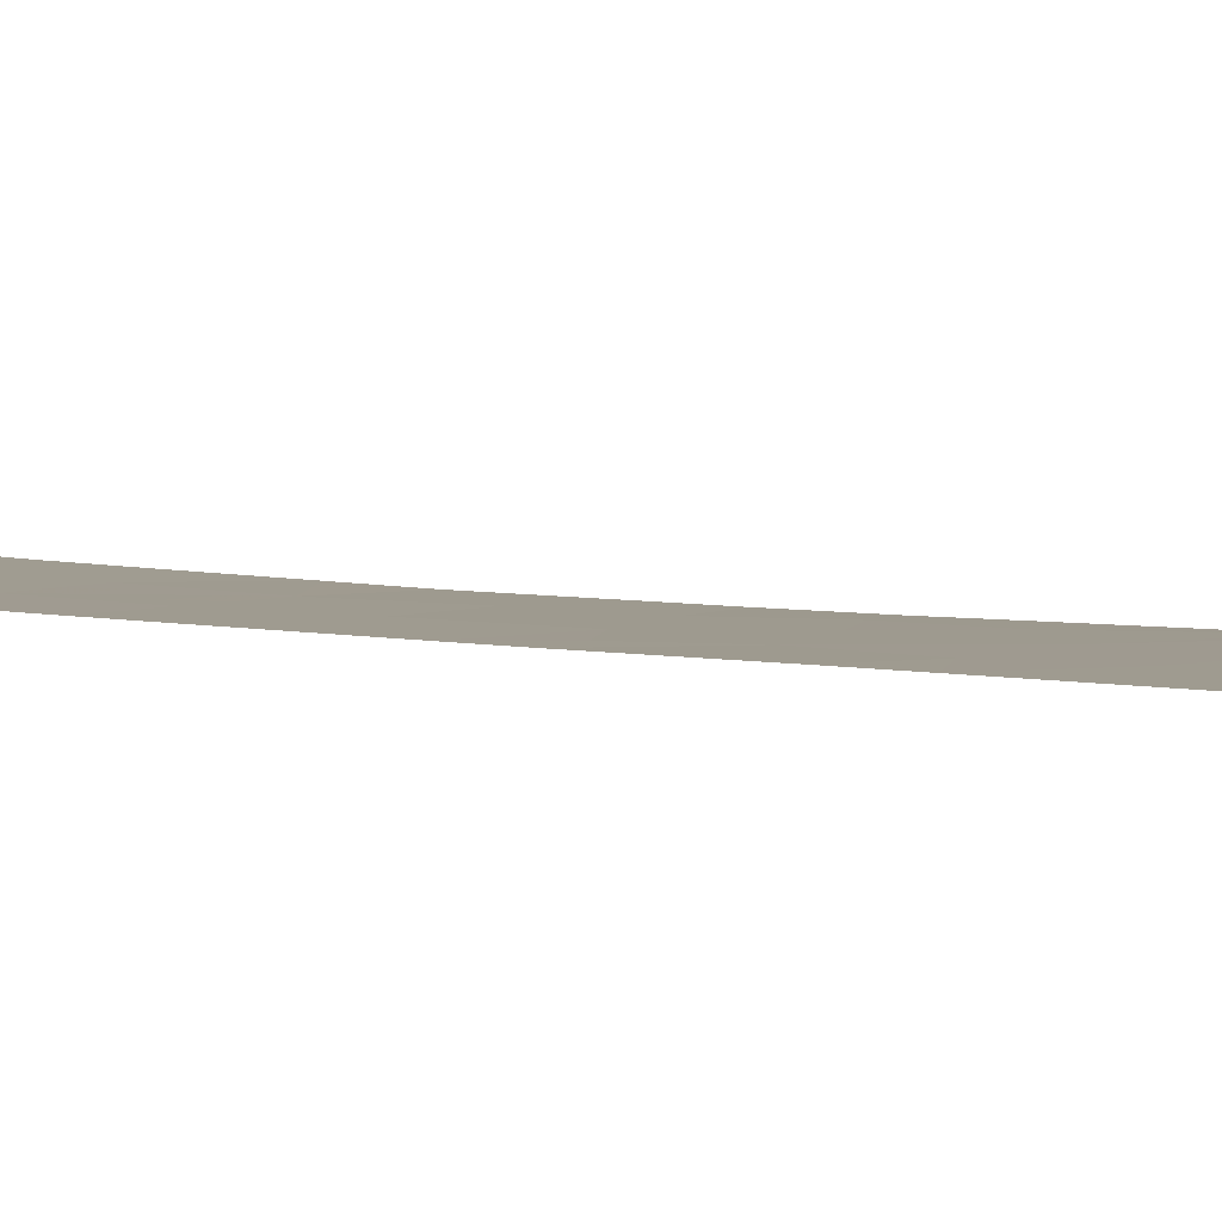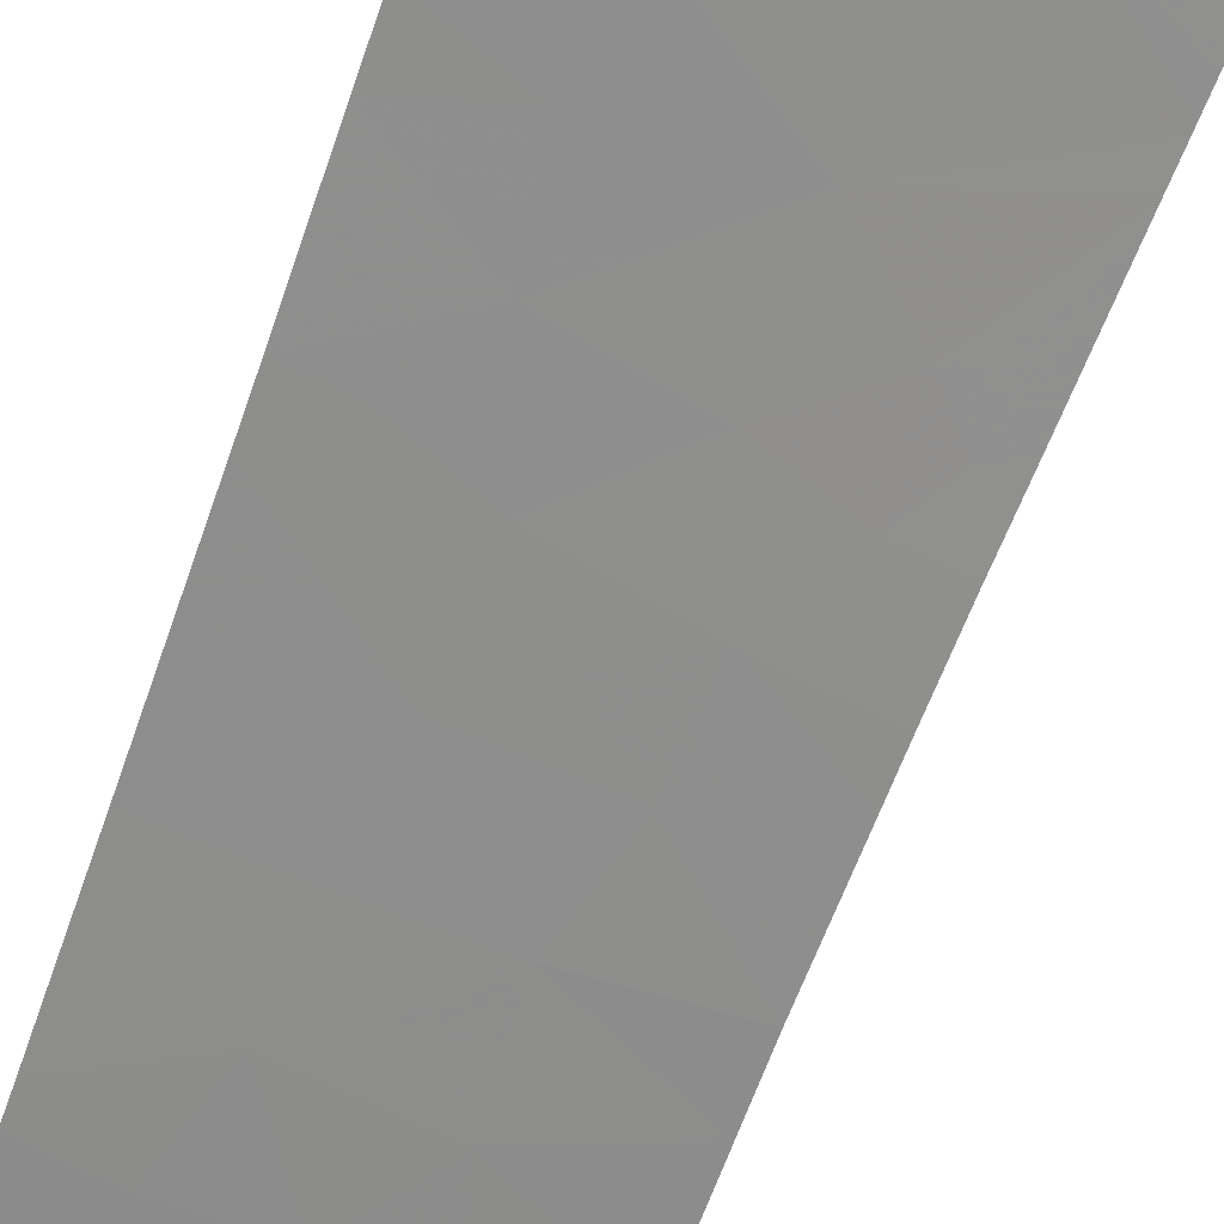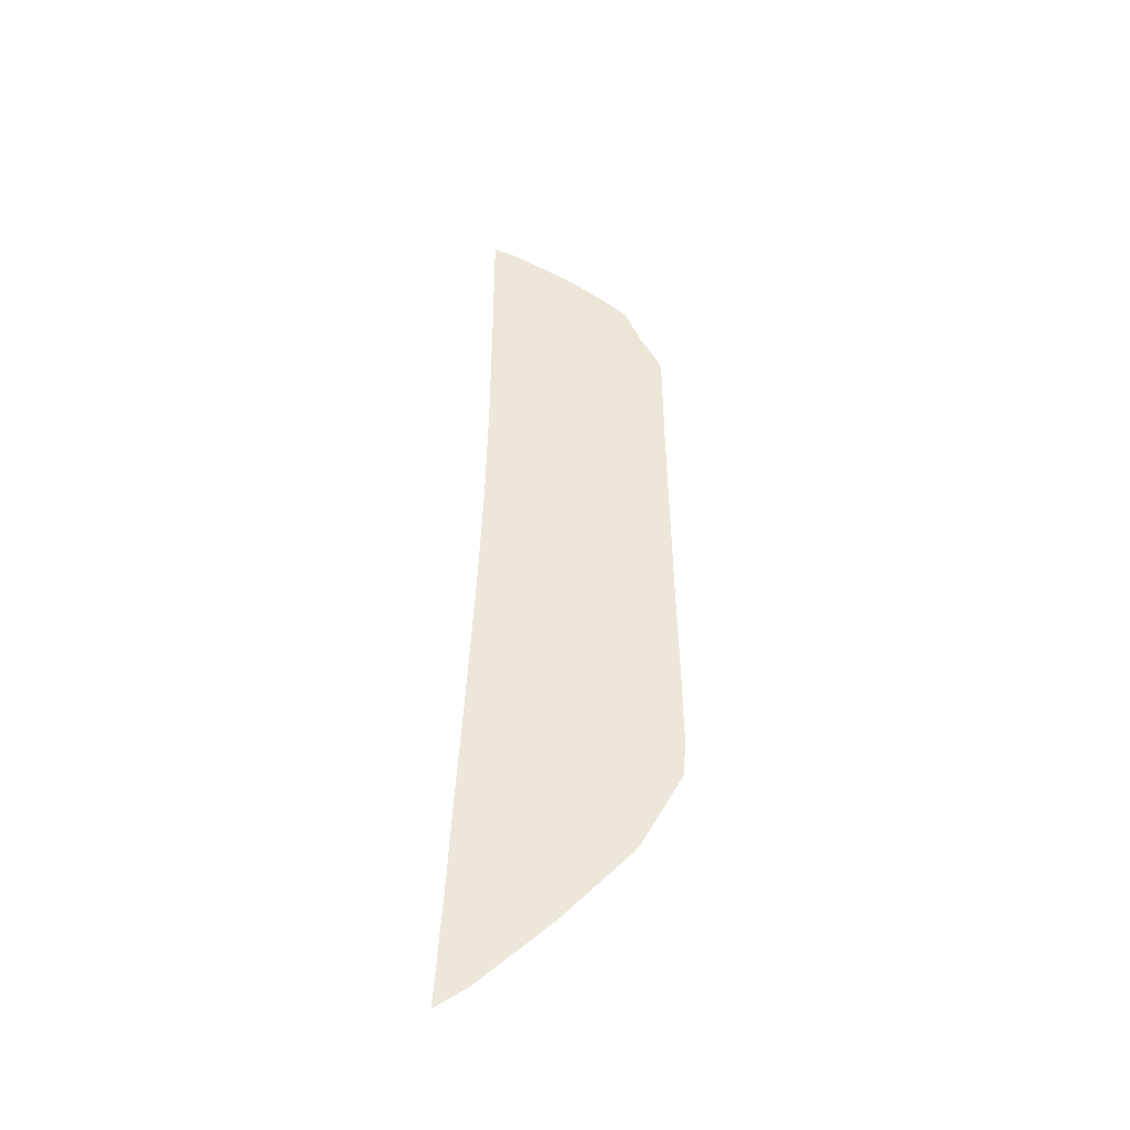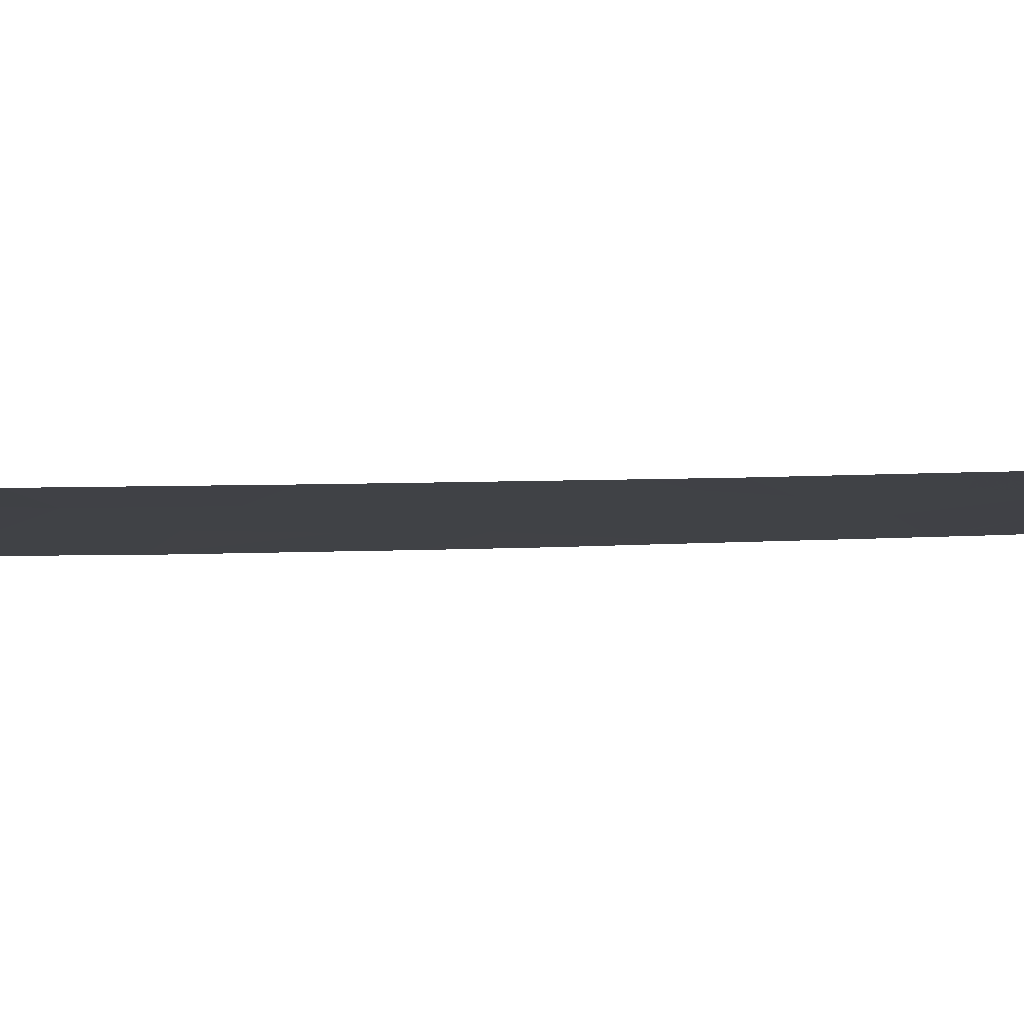
<metadata>
{"format":"obj","ext":"obj","renderer":"f3d","projection":"perspective","resolution":1024,"background":"white","views":[{"elev":9.3,"azim":-62.1,"up":"+Z"},{"elev":-62.6,"azim":-19.0,"up":"+Z"},{"elev":-43.9,"azim":-177.7,"up":"+Y"},{"elev":-0.7,"azim":-108.4,"up":"+Z"}]}
</metadata>
<code>
v -47.49 62.5 40.58
v -48.41 63.17 40.67
v -47.48 64.64 40.59
v -48.18 64.88 40.65
v -49.76 62.31 40.8
v -50.86 62.8 40.91
v -51.06 62.6 40.93
v -50.54 61.49 40.88
v -49.09 55.7 40.78
v -49.86 56.39 40.85
v -49.01 57.15 40.75
v -50.62 57.03 40.92
v -50.65 55.68 40.94
v -48.74 54.38 40.77
v -50.32 54.32 40.93
v -50.56 48.93 41.08
v -50.89 50.09 41.09
v -52.08 47.95 41.25
v -52.07 49.65 41.21
v -50.67 51.4 41.03
v -50.22 52.8 40.95
v -49.14 51.7 40.87
v -48.63 53.11 40.78
v -50.59 44.69 41.2
v -49.26 43.29 41.13
v -48.52 44.42 41.03
v -46.93 44.01 40.9
v -46.93 44.1 40.9
v -49.34 45.29 41.07
v -48.09 45.15 40.97
v -49.73 46.13 41.08
v -48.2 46.37 40.94
v -47.45 45.55 40.9
v -47.01 45.74 40.86
v -50.86 44.99 41.21
v -48.49 59.42 40.68
v -47.49 60.28 40.58
v -47.49 58.73 40.58
v -49.42 60.52 40.78
v -48.62 58.43 40.7
v -49.34 59.19 40.77
v -49.82 58.24 40.83
v -47.48 57.87 40.58
v -47.15 48.48 40.77
v -47.04 46.38 40.84
v -47.57 50.69 40.74
v -47.19 49.32 40.75
v -48.12 50.86 40.79
v -49.07 49.97 40.91
v -48.83 48.59 40.93
v -47.17 48.88 40.76
v -47.17 48.77 40.76
v -47.67 51.39 40.73
v -48.04 52.07 40.75
v -52.06 50.51 41.19
v -52.03 52.31 41.14
v -52.02 53.05 41.13
v -51.23 52.39 41.06
v -47.28 51.19 40.7
v -47.33 52.14 40.67
v -48.58 47.62 40.93
v -51.01 45.17 41.22
v -52.01 47.05 41.27
v -50.4 47.35 41.11
v -47.49 61.59 40.58
v -48.42 61.69 40.67
v -47.95 62.24 40.62
v -50.98 60.46 40.93
v -51.96 60.33 41.03
v -51.93 60.61 41.02
v -51.44 61.6 40.98
v -51.97 57.79 41.04
v -51.97 58.2 41.04
v -50.99 58.32 40.94
v -49.55 63.95 40.78
v -51.99 55.65 41.08
v -52 54.99 41.09
v -47.46 56.44 40.6
v -47.45 55.55 40.6
v -50.3 59.34 40.87
v -51.24 59.33 40.96
v -46.92 43.91 40.91
v -48.18 42.29 41.07
v -47.53 41.7 41.03
v -46.82 42.1 40.97
v -46.76 41.17 41
v -47.39 53.91 40.63
v -47.37 53.25 40.65
v -49.48 53.65 40.86
v -47.86 65.06 40.62
v -47.47 65.24 40.59
v -47.48 63.57 40.58
v -47.95 62.84 40.63
v -47.94 63.91 40.63
v -48.29 64.02 40.66
v -47.83 64.76 40.62
v -50.96 62.7 40.92
v -50.31 62.56 40.86
v -50.41 62.46 40.87
v -50.8 62.05 40.91
v -50.15 61.9 40.84
v -49.05 56.43 40.77
v -49.48 56.05 40.81
v -49.43 56.77 40.8
v -49.81 57.09 40.84
v -50.24 56.71 40.88
v -50.64 56.36 40.93
v -50.26 56.03 40.9
v -49.87 55.69 40.86
v -49.7 55.01 40.85
v -48.91 55.04 40.77
v -49.53 54.35 40.85
v -50.48 55 40.94
v -51.48 49.87 41.15
v -50.73 49.51 41.09
v -51.32 49.29 41.15
v -51.32 48.44 41.17
v -52.07 48.8 41.23
v -49.9 51.55 40.95
v -50.45 52.1 40.99
v -49.68 52.25 40.91
v -49.43 52.96 40.87
v -48.88 52.41 40.83
v -48.89 43.86 41.08
v -49.93 43.99 41.17
v -49.56 44.56 41.12
v -47.73 44.22 40.97
v -48.1 43.65 41.02
v -47.73 44.26 40.97
v -46.93 44.06 40.9
v -49.96 44.99 41.14
v -48.93 44.86 41.05
v -48.71 45.22 41.02
v -48.31 44.79 41
v -48.77 45.83 41.01
v -49.53 45.71 41.08
v -48.97 46.25 41.01
v -48.14 45.76 40.95
v -47.51 44.63 40.93
v -47.19 44.83 40.9
v -47.23 45.65 40.88
v -46.97 44.92 40.88
v -47.77 45.35 40.93
v -47.83 45.96 40.92
v -50.3 45.56 41.15
v -50.1 45.14 41.14
v -47.99 59.08 40.63
v -47.99 59.85 40.63
v -47.49 59.51 40.58
v -48.96 59.97 40.73
v -48.46 60.4 40.68
v -49.58 58.71 40.8
v -48.98 58.81 40.74
v -49.22 58.33 40.76
v -48.92 59.3 40.73
v -48.55 58.92 40.69
v -49.38 59.85 40.77
v -48.81 57.79 40.73
v -49.41 57.7 40.79
v -48.24 57.51 40.67
v -48.05 58.15 40.64
v -47.68 47.42 40.86
v -47.09 47.43 40.81
v -47.62 46.38 40.89
v -47.24 45.97 40.87
v -47.84 50.77 40.77
v -47.38 50 40.75
v -47.66 50.09 40.77
v -48 48.73 40.84
v -48.95 49.28 40.92
v -48.12 49.43 40.84
v -47.17 48.83 40.76
v -48 48.68 40.85
v -49.82 49.45 41
v -49.98 50.03 41
v -49.7 48.76 41.01
v -48.6 50.41 40.85
v -49.1 50.84 40.89
v -48.63 51.28 40.83
v -47.86 51.73 40.74
v -47.89 51.12 40.76
v -48.08 51.47 40.77
v -48.59 51.89 40.81
v -48.34 52.59 40.77
v -52.06 50.08 41.2
v -51.47 50.3 41.14
v -51.63 52.35 41.1
v -52.02 52.68 41.14
v -51.63 52.72 41.1
v -47.3 51.66 40.69
v -47.48 51.29 40.72
v -47.5 51.76 40.7
v -50.73 52.6 41.01
v -50.95 51.89 41.05
v -50.78 50.74 41.06
v -51.36 50.95 41.11
v -52.04 51.41 41.17
v -51.35 51.85 41.09
v -48.7 48.1 40.93
v -47.87 48.19 40.85
v -47.87 48.05 40.85
v -47.16 48.63 40.77
v -48.39 46.99 40.94
v -48.13 49.64 40.83
v -47.18 49.1 40.76
v -47.24 50.25 40.72
v -47.43 50.94 40.72
v -47.62 51.04 40.74
v -50.94 45.08 41.22
v -50.37 45.65 41.15
v -51.21 47.2 41.19
v -52.05 47.5 41.26
v -51.24 47.65 41.18
v -47.72 61.92 40.6
v -47.96 61.64 40.62
v -48.19 61.96 40.65
v -47.95 60.98 40.63
v -48.92 61.1 40.72
v -47.49 60.94 40.58
v -51.45 60.53 40.98
v -51.47 60.4 40.98
v -51.94 60.47 41.03
v -51.68 61.1 41
v -51.21 61.03 40.95
v -51.48 58.05 40.99
v -51.97 58 41.04
v -51.48 58.26 40.99
v -48.98 63.56 40.73
v -48.87 64.41 40.72
v -47.72 62.37 40.6
v -47.49 62.05 40.58
v -51.31 56.34 41
v -51.32 55.66 41.01
v -51.98 56.72 41.06
v -51.3 57.41 40.98
v -51.99 55.32 41.08
v -51.32 55.34 41.01
v -50.81 57.67 40.93
v -47.47 57.15 40.59
v -48.23 56.8 40.67
v -47.45 56 40.6
v -48.27 55.63 40.69
v -48.27 56.07 40.69
v -50.06 58.79 40.85
v -50.41 58.28 40.88
v -50.65 58.83 40.91
v -49.82 59.26 40.82
v -50.22 57.63 40.87
v -49.86 59.93 40.82
v -50.64 59.9 40.9
v -50.2 60.49 40.85
v -48.05 58.58 40.64
v -47.48 58.3 40.58
v -51.11 59.89 40.95
v -51.6 59.83 41
v -51.12 58.82 40.95
v -50.77 59.34 40.92
v -51.96 59.27 41.03
v -51.6 58.77 41
v -50.71 46.26 41.16
v -51.51 46.11 41.24
v -50.07 46.74 41.09
v -50.48 48.14 41.1
v -49.62 47.97 41.02
v -49.49 47.48 41.02
v -49.16 46.87 41.01
v -47.02 46.06 40.85
v -50.72 44.84 41.21
v -48.72 42.79 41.1
v -47.55 43.15 40.99
v -46.92 43.96 40.91
v -47.55 43.1 40.99
v -47.23 42.8 40.97
v -47.85 41.99 41.05
v -46.87 43 40.94
v -47.17 41.9 41
v -46.79 41.63 40.98
v -47.14 41.43 41.02
v -48.09 54.96 40.68
v -48.06 54.14 40.7
v -47.42 54.73 40.62
v -48.68 53.74 40.77
v -48.01 53.51 40.71
v -47.38 53.58 40.64
v -48 53.18 40.72
v -47.69 52.11 40.71
v -47.35 52.69 40.66
v -47.71 52.66 40.7
v -51.17 53.69 41.03
v -50.27 53.56 40.94
v -51.12 52.93 41.04
v -52.01 54.02 41.11
v -51.16 54.66 41.01
v -49.87 50.68 40.97
v -49.05 53.38 40.82
v -49.85 53.23 40.91
v -49.9 53.99 40.89
v -49.11 54.02 40.81
v -49.98 61.01 40.83
v -49.59 61.42 40.79
v -49.09 62 40.74
v -50.76 60.98 40.91
v -50.99 61.55 40.93
v -51.25 62.1 40.95
v -50.21 63.38 40.85
v -49.65 63.13 40.79
v -49.08 62.74 40.74
v -48.41 62.43 40.67
v -48.18 62.7 40.65
v -48.02 64.97 40.64
v -47.67 64.85 40.6
v -47.67 65.15 40.61
v -47.48 64.94 40.59
f 3 92 94
f 92 1 93
f 92 93 94
f 94 93 2
f 2 95 94
f 95 4 96
f 95 96 94
f 94 96 3
f 7 97 99
f 97 6 98
f 97 98 99
f 99 98 5
f 8 100 101
f 100 7 99
f 100 99 101
f 101 99 5
f 11 102 104
f 102 9 103
f 102 103 104
f 104 103 10
f 12 105 106
f 105 11 104
f 105 104 106
f 106 104 10
f 13 107 108
f 107 12 106
f 107 106 108
f 108 106 10
f 13 108 109
f 108 10 103
f 108 103 109
f 109 103 9
f 15 110 112
f 110 9 111
f 110 111 112
f 112 111 14
f 15 113 110
f 113 13 109
f 113 109 110
f 110 109 9
f 19 114 116
f 114 17 115
f 114 115 116
f 116 115 16
f 16 117 116
f 117 18 118
f 117 118 116
f 116 118 19
f 22 119 121
f 119 20 120
f 119 120 121
f 121 120 21
f 21 122 121
f 122 23 123
f 122 123 121
f 121 123 22
f 26 124 126
f 124 25 125
f 124 125 126
f 126 125 24
f 26 127 124
f 127 27 128
f 127 128 124
f 124 128 25
f 26 129 127
f 129 28 130
f 129 130 127
f 127 130 27
f 26 126 132
f 126 24 131
f 126 131 132
f 132 131 29
f 29 133 132
f 133 30 134
f 133 134 132
f 132 134 26
f 32 135 137
f 135 29 136
f 135 136 137
f 137 136 31
f 32 138 135
f 138 30 133
f 138 133 135
f 135 133 29
f 28 129 139
f 129 26 134
f 129 134 139
f 139 134 30
f 28 140 142
f 140 33 141
f 140 141 142
f 142 141 34
f 30 143 139
f 143 33 140
f 143 140 139
f 139 140 28
f 30 138 143
f 138 32 144
f 138 144 143
f 143 144 33
f 35 145 146
f 145 31 136
f 145 136 146
f 146 136 29
f 38 147 149
f 147 36 148
f 147 148 149
f 149 148 37
f 37 148 151
f 148 36 150
f 148 150 151
f 151 150 39
f 42 152 154
f 152 41 153
f 152 153 154
f 154 153 40
f 41 155 153
f 155 36 156
f 155 156 153
f 153 156 40
f 41 157 155
f 157 39 150
f 157 150 155
f 155 150 36
f 42 154 159
f 154 40 158
f 154 158 159
f 159 158 11
f 43 160 161
f 160 11 158
f 160 158 161
f 161 158 40
f 32 162 164
f 162 44 163
f 162 163 164
f 164 163 45
f 32 164 144
f 164 45 165
f 164 165 144
f 144 165 33
f 48 166 168
f 166 46 167
f 166 167 168
f 168 167 47
f 51 169 171
f 169 50 170
f 169 170 171
f 171 170 49
f 51 172 169
f 172 52 173
f 172 173 169
f 169 173 50
f 49 174 175
f 174 16 115
f 174 115 175
f 175 115 17
f 50 176 170
f 176 16 174
f 176 174 170
f 170 174 49
f 48 177 179
f 177 49 178
f 177 178 179
f 179 178 22
f 54 180 182
f 180 53 181
f 180 181 182
f 182 181 48
f 22 183 179
f 183 54 182
f 183 182 179
f 179 182 48
f 22 123 183
f 123 23 184
f 123 184 183
f 183 184 54
f 19 185 114
f 185 55 186
f 185 186 114
f 114 186 17
f 58 187 189
f 187 56 188
f 187 188 189
f 189 188 57
f 60 190 192
f 190 59 191
f 190 191 192
f 192 191 53
f 58 193 194
f 193 21 120
f 193 120 194
f 194 120 20
f 20 195 196
f 195 17 186
f 195 186 196
f 196 186 55
f 55 197 196
f 197 56 198
f 197 198 196
f 196 198 20
f 20 198 194
f 198 56 187
f 198 187 194
f 194 187 58
f 61 199 200
f 199 50 173
f 199 173 200
f 200 173 52
f 44 201 202
f 201 61 200
f 201 200 202
f 202 200 52
f 44 162 201
f 162 32 203
f 162 203 201
f 201 203 61
f 47 204 168
f 204 49 177
f 204 177 168
f 168 177 48
f 47 205 204
f 205 51 171
f 205 171 204
f 204 171 49
f 59 206 207
f 206 47 167
f 206 167 207
f 207 167 46
f 59 207 191
f 207 46 208
f 207 208 191
f 191 208 53
f 53 208 181
f 208 46 166
f 208 166 181
f 181 166 48
f 35 209 145
f 209 62 210
f 209 210 145
f 145 210 31
f 64 211 213
f 211 63 212
f 211 212 213
f 213 212 18
f 67 214 216
f 214 65 215
f 214 215 216
f 216 215 66
f 66 217 218
f 217 37 151
f 217 151 218
f 218 151 39
f 66 215 217
f 215 65 219
f 215 219 217
f 217 219 37
f 70 220 222
f 220 68 221
f 220 221 222
f 222 221 69
f 68 220 224
f 220 70 223
f 220 223 224
f 224 223 71
f 74 225 227
f 225 72 226
f 225 226 227
f 227 226 73
f 4 95 229
f 95 2 228
f 95 228 229
f 229 228 75
f 65 214 231
f 214 67 230
f 214 230 231
f 231 230 1
f 76 232 233
f 232 12 107
f 232 107 233
f 233 107 13
f 76 234 232
f 234 72 235
f 234 235 232
f 232 235 12
f 77 236 237
f 236 76 233
f 236 233 237
f 237 233 13
f 74 238 225
f 238 12 235
f 238 235 225
f 225 235 72
f 11 160 240
f 160 43 239
f 160 239 240
f 240 239 78
f 78 241 243
f 241 79 242
f 241 242 243
f 243 242 9
f 9 102 243
f 102 11 240
f 102 240 243
f 243 240 78
f 80 244 246
f 244 42 245
f 244 245 246
f 246 245 74
f 80 247 244
f 247 41 152
f 247 152 244
f 244 152 42
f 12 238 248
f 238 74 245
f 238 245 248
f 248 245 42
f 42 159 248
f 159 11 105
f 159 105 248
f 248 105 12
f 80 249 247
f 249 39 157
f 249 157 247
f 247 157 41
f 80 250 249
f 250 68 251
f 250 251 249
f 249 251 39
f 38 252 147
f 252 40 156
f 252 156 147
f 147 156 36
f 38 253 252
f 253 43 161
f 253 161 252
f 252 161 40
f 68 254 221
f 254 81 255
f 254 255 221
f 221 255 69
f 80 246 257
f 246 74 256
f 246 256 257
f 257 256 81
f 81 254 257
f 254 68 250
f 254 250 257
f 257 250 80
f 73 258 259
f 258 69 255
f 258 255 259
f 259 255 81
f 81 256 259
f 256 74 227
f 256 227 259
f 259 227 73
f 64 260 211
f 260 62 261
f 260 261 211
f 211 261 63
f 64 262 260
f 262 31 210
f 262 210 260
f 260 210 62
f 18 117 213
f 117 16 263
f 117 263 213
f 213 263 64
f 64 263 264
f 263 16 176
f 263 176 264
f 264 176 50
f 50 199 264
f 199 61 265
f 199 265 264
f 264 265 64
f 31 262 266
f 262 64 265
f 262 265 266
f 266 265 61
f 32 137 203
f 137 31 266
f 137 266 203
f 203 266 61
f 34 141 267
f 141 33 165
f 141 165 267
f 267 165 45
f 24 268 131
f 268 35 146
f 268 146 131
f 131 146 29
f 83 269 270
f 269 25 128
f 269 128 270
f 270 128 27
f 27 271 270
f 271 82 272
f 271 272 270
f 270 272 83
f 82 273 272
f 273 84 274
f 273 274 272
f 272 274 83
f 82 275 273
f 275 85 276
f 275 276 273
f 273 276 84
f 85 277 276
f 277 86 278
f 277 278 276
f 276 278 84
f 9 242 111
f 242 79 279
f 242 279 111
f 111 279 14
f 87 280 281
f 280 14 279
f 280 279 281
f 281 279 79
f 23 282 283
f 282 14 280
f 282 280 283
f 283 280 87
f 87 284 283
f 284 88 285
f 284 285 283
f 283 285 23
f 60 192 286
f 192 53 180
f 192 180 286
f 286 180 54
f 88 287 288
f 287 60 286
f 287 286 288
f 288 286 54
f 54 184 288
f 184 23 285
f 184 285 288
f 288 285 88
f 57 289 291
f 289 15 290
f 289 290 291
f 291 290 21
f 57 292 289
f 292 77 293
f 292 293 289
f 289 293 15
f 57 291 189
f 291 21 193
f 291 193 189
f 189 193 58
f 20 294 195
f 294 49 175
f 294 175 195
f 195 175 17
f 20 119 294
f 119 22 178
f 119 178 294
f 294 178 49
f 89 295 296
f 295 23 122
f 295 122 296
f 296 122 21
f 15 297 290
f 297 89 296
f 297 296 290
f 290 296 21
f 89 298 295
f 298 14 282
f 298 282 295
f 295 282 23
f 15 112 297
f 112 14 298
f 112 298 297
f 297 298 89
f 77 237 293
f 237 13 113
f 237 113 293
f 293 113 15
f 39 299 300
f 299 8 101
f 299 101 300
f 300 101 5
f 5 301 300
f 301 66 218
f 301 218 300
f 300 218 39
f 8 302 303
f 302 68 224
f 302 224 303
f 303 224 71
f 8 299 302
f 299 39 251
f 299 251 302
f 302 251 68
f 71 304 303
f 304 7 100
f 304 100 303
f 303 100 8
f 5 98 306
f 98 6 305
f 98 305 306
f 306 305 75
f 75 228 306
f 228 2 307
f 228 307 306
f 306 307 5
f 5 307 301
f 307 2 308
f 307 308 301
f 301 308 66
f 66 308 216
f 308 2 309
f 308 309 216
f 216 309 67
f 3 96 311
f 96 4 310
f 96 310 311
f 311 310 90
f 67 309 230
f 309 2 93
f 309 93 230
f 230 93 1
f 90 312 311
f 312 91 313
f 312 313 311
f 311 313 3

</code>
